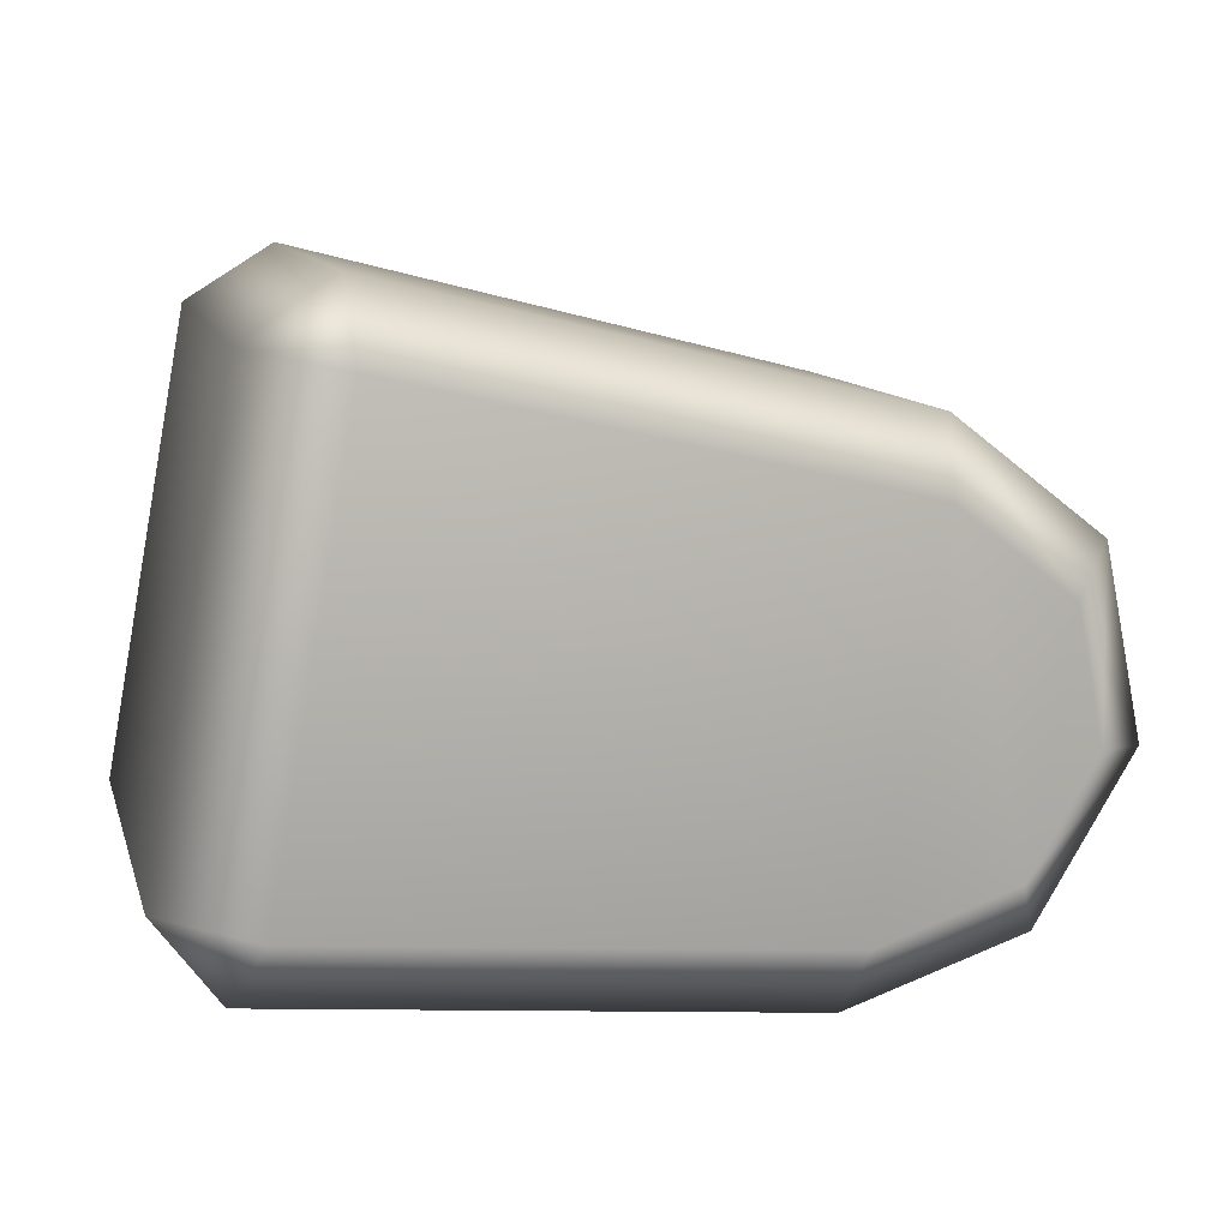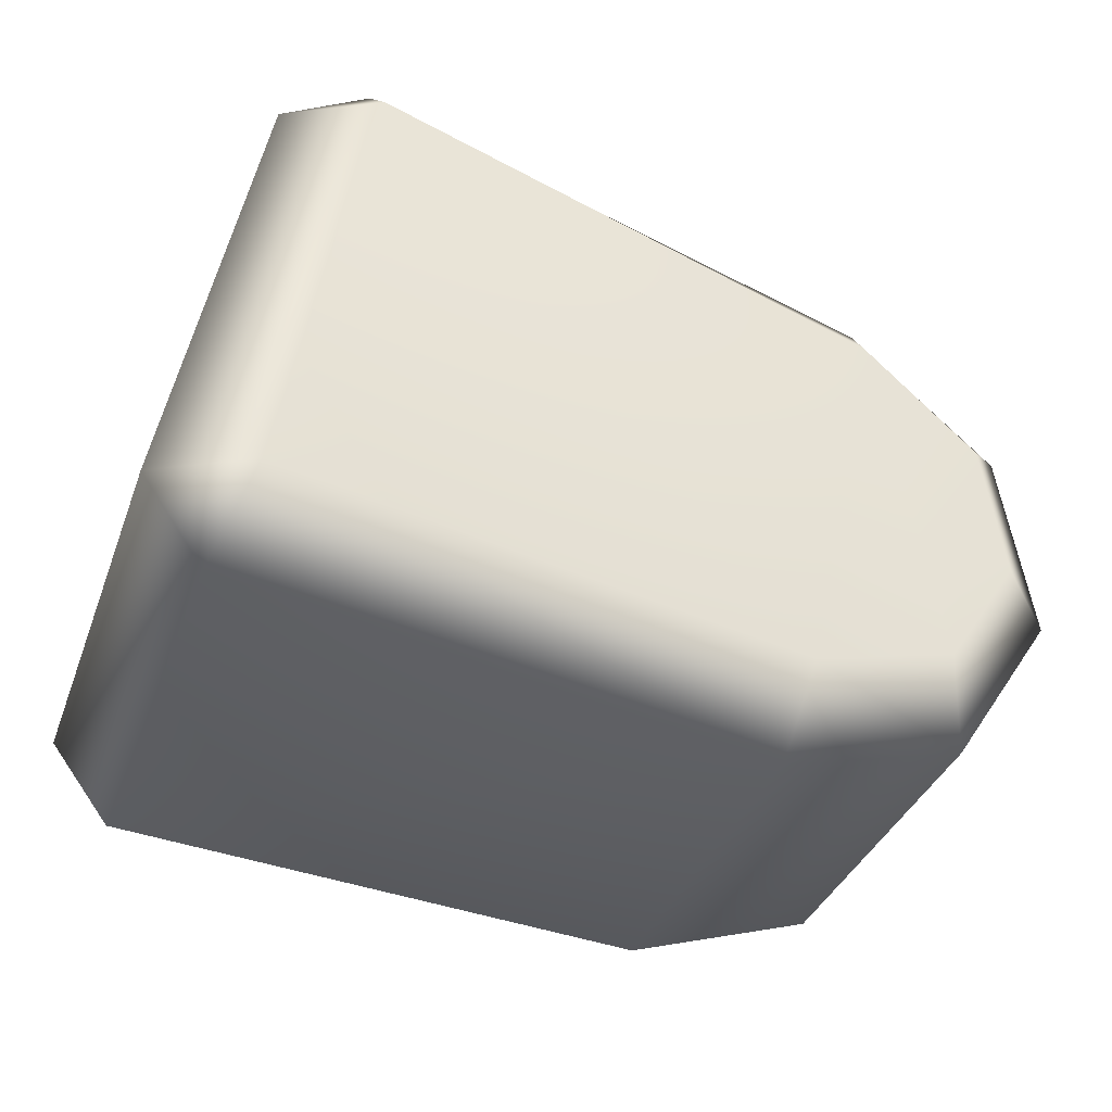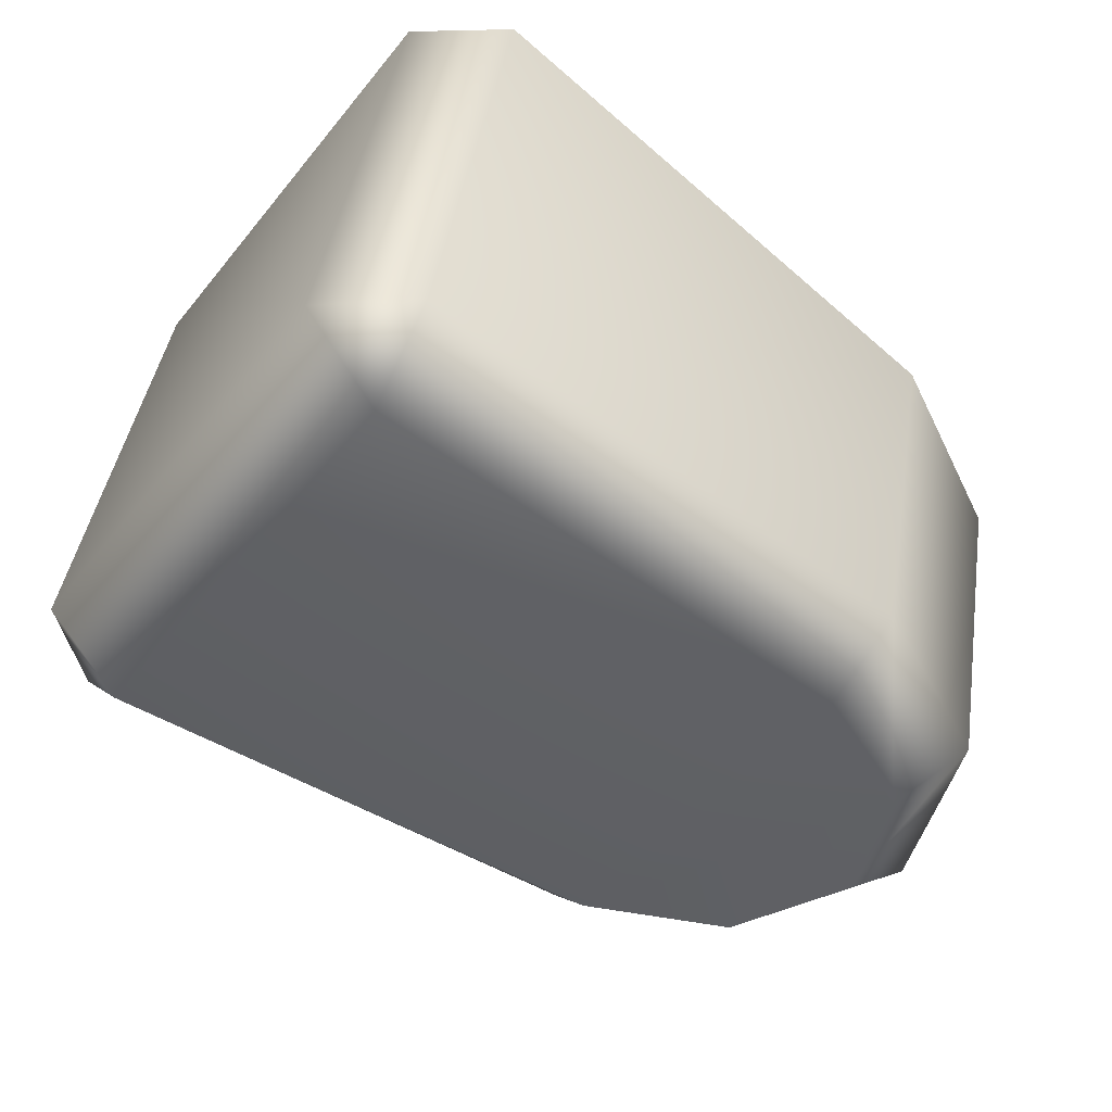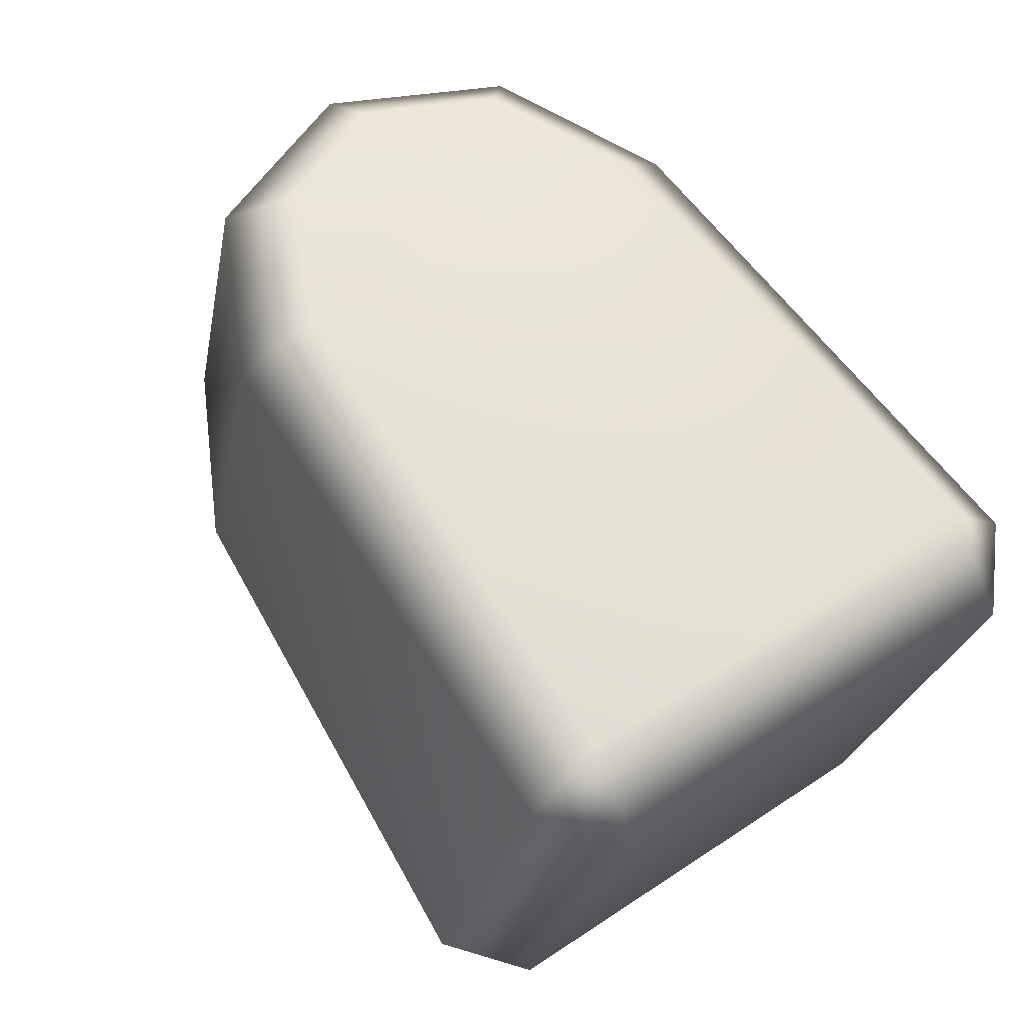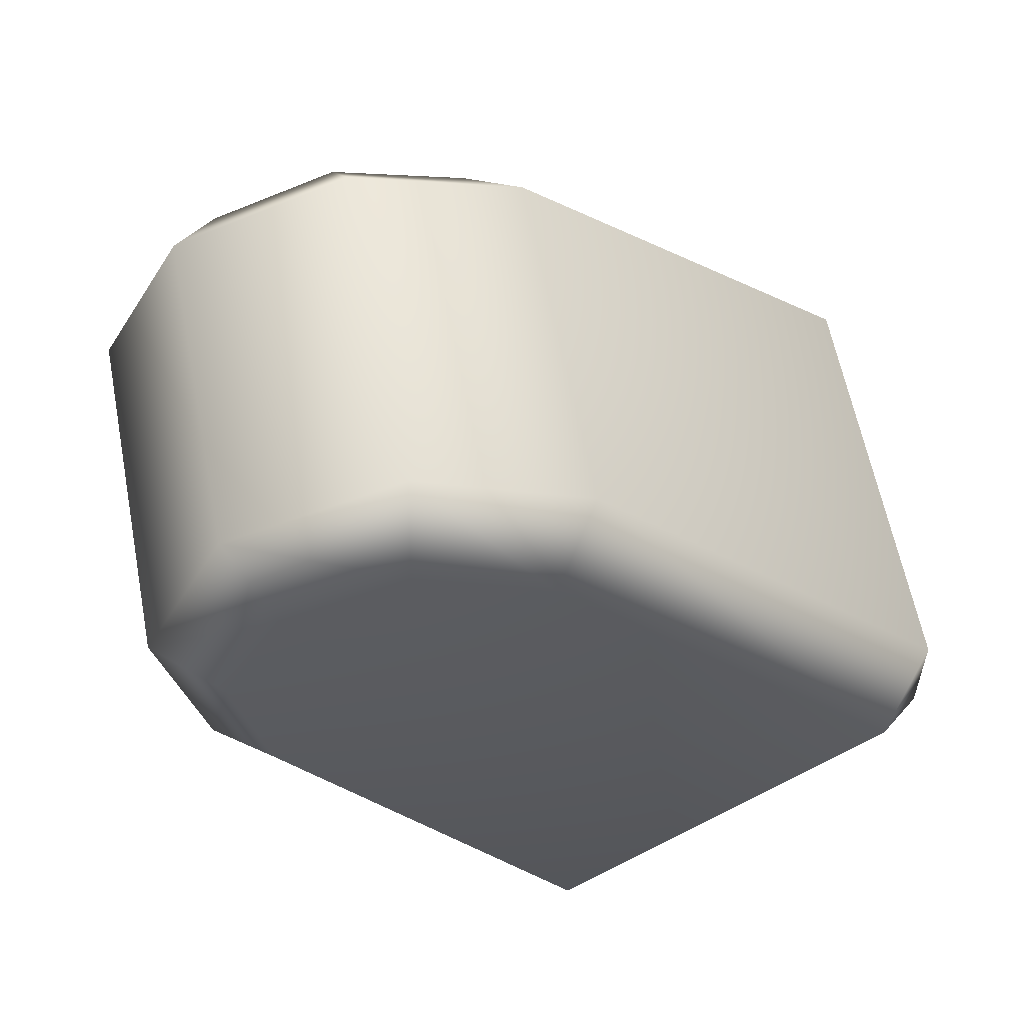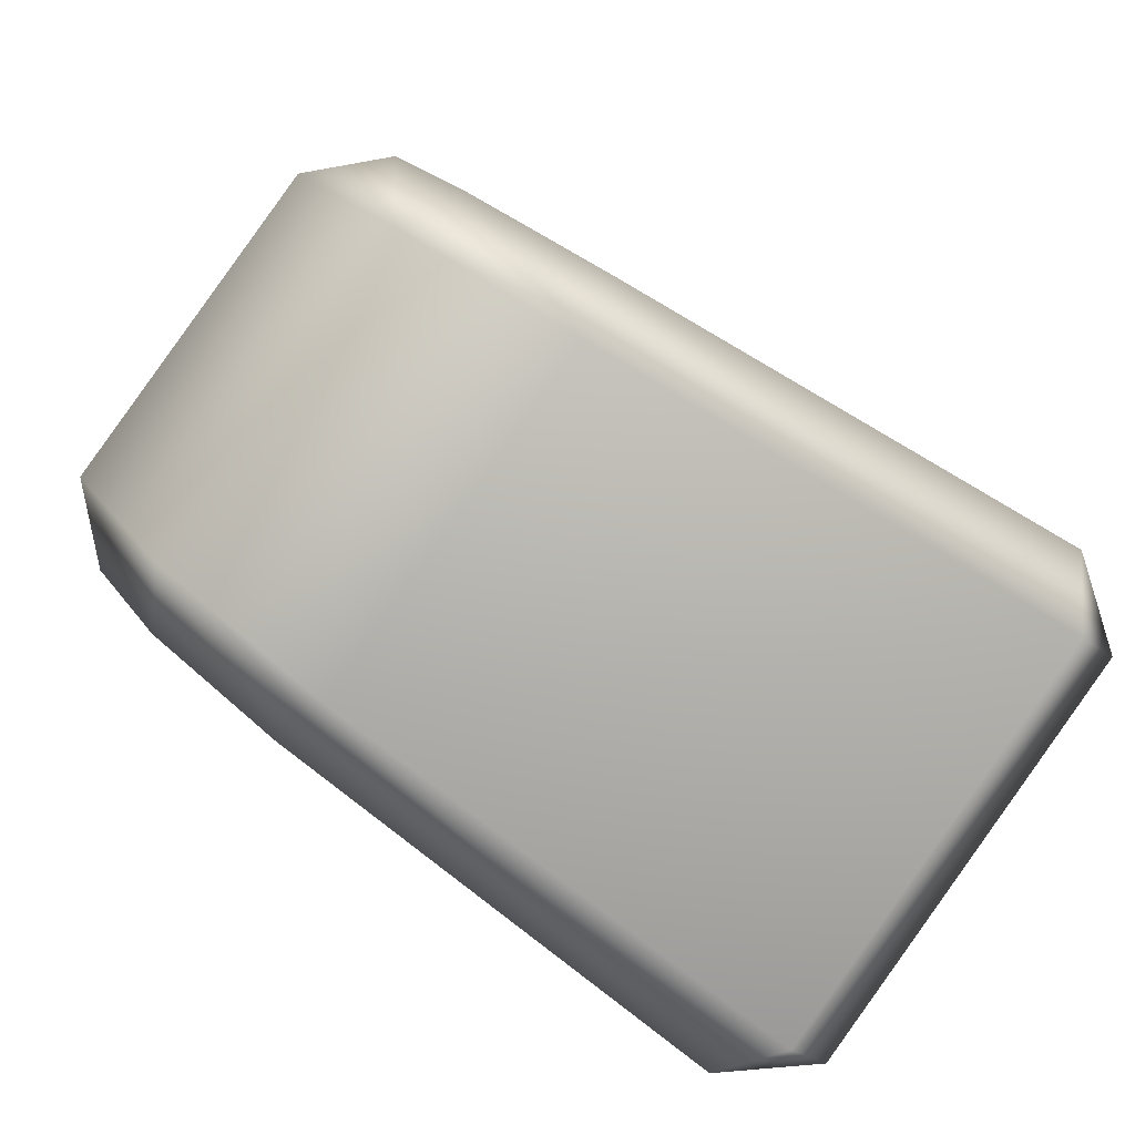
<metadata>
{"format":"obj","ext":"obj","renderer":"f3d","projection":"perspective","resolution":1024,"background":"white","views":[{"elev":-3.7,"azim":-15.6,"up":"+Y"},{"elev":-50.0,"azim":-20.4,"up":"+Y"},{"elev":-60.6,"azim":-43.0,"up":"+Z"},{"elev":72.8,"azim":-130.9,"up":"+Z"},{"elev":-21.2,"azim":123.2,"up":"+Z"},{"elev":-70.1,"azim":142.5,"up":"+Y"}]}
</metadata>
<code>
g m_prep_chickenKebab_01
v -0.1189 -0.09383 0.05838
v -0.1147 -0.056 -0.09557
v -0.1382 -0.0283 -0.09149
v -0.1428 -0.0671 0.06611
v -0.1116 -0.07473 0.08892
v -0.1116 -0.07473 0.08892
v 0.06892 -0.07926 0.07676
v 0.06826 -0.09957 0.04938
v -0.1189 -0.09383 0.05838
v 0.1306 -0.07545 0.05255
v 0.1171 -0.06036 0.07848
v -0.1428 -0.0671 0.06611
v -0.1253 0.08778 0.104
v -0.0946 0.07857 0.1259
v -0.1116 -0.07473 0.08892
v 0.06892 -0.07926 0.07676
v 0.08334 0.0506 0.1081
v -0.09614 0.1095 0.1081
v 0.08833 0.07947 0.0931
v 0.1264 0.02343 0.09871
v 0.144 0.04415 0.08175
v 0.1171 -0.06036 0.07848
v 0.1388 -0.02001 0.08716
v 0.144 0.04415 0.08175
v 0.1617 -0.01797 0.06546
v 0.1306 -0.07545 0.05255
v -0.1253 0.08778 0.104
v -0.1204 0.127 -0.0518
v -0.09172 0.1464 -0.04274
v -0.09614 0.1095 0.1081
v 0.09003 0.1098 -0.03305
v -0.08961 0.1272 -0.07285
v 0.08583 0.09113 -0.06075
v 0.1448 0.07244 -0.03701
v 0.08833 0.07947 0.0931
v -0.0946 0.07857 0.1259
v -0.1204 0.127 -0.0518
v -0.1382 -0.0283 -0.09149
v -0.107 -0.02535 -0.1126
v -0.08961 0.1272 -0.07285
v 0.08583 0.09113 -0.06075
v 0.1282 0.06206 -0.06316
v 0.1448 0.07244 -0.03701
v 0.08833 0.07947 0.0931
v 0.144 0.04415 0.08175
v -0.1147 -0.056 -0.09557
v 0.06972 -0.06858 -0.07931
v 0.07114 -0.03813 -0.0943
v -0.107 -0.02535 -0.1126
v 0.1187 -0.02135 -0.08479
v 0.1312 -0.04672 -0.06785
v 0.08583 0.09113 -0.06075
v 0.1282 0.06206 -0.06316
v 0.1403 0.01806 -0.07269
v -0.08961 0.1272 -0.07285
v -0.1382 -0.0283 -0.09149
v 0.1282 0.06206 -0.06316
v 0.1403 0.01806 -0.07269
v 0.1621 0.00968 -0.05097
v 0.1448 0.07244 -0.03701
v 0.1312 -0.04672 -0.06785
v 0.1187 -0.02135 -0.08479
v 0.144 0.04415 0.08175
v 0.1617 -0.01797 0.06546
v 0.1306 -0.07545 0.05255
v -0.1147 -0.056 -0.09557
v -0.1189 -0.09383 0.05838
v 0.06826 -0.09957 0.04938
v 0.06972 -0.06858 -0.07931
v 0.1306 -0.07545 0.05255
v 0.1312 -0.04672 -0.06785
v -0.1382 -0.0283 -0.09149
v -0.1204 0.127 -0.0518
v -0.1253 0.08778 0.104
v -0.1428 -0.0671 0.06611
g m_prep_chickenKebab_01_0
f 3 2 1
f 4 3 1
f 5 4 1
f 8 7 6
f 9 8 6
f 8 10 7
f 10 11 7
f 14 13 12
f 15 14 12
f 14 15 16
f 17 14 16
f 14 17 18
f 17 19 18
f 17 20 19
f 20 21 19
f 20 17 22
f 17 16 22
f 22 23 20
f 20 23 24
f 23 25 24
f 23 22 25
f 22 26 25
f 29 28 27
f 30 29 27
f 31 29 30
f 29 31 32
f 29 32 28
f 31 33 32
f 31 34 33
f 35 31 30
f 34 31 35
f 36 30 27
f 39 38 37
f 40 39 37
f 43 42 41
f 45 43 44
f 48 47 46
f 49 48 46
f 48 50 47
f 50 51 47
f 50 48 52
f 50 52 53
f 53 54 50
f 48 55 52
f 48 49 55
f 49 46 56
f 59 58 57
f 60 59 57
f 59 61 58
f 61 62 58
f 59 60 63
f 64 59 63
f 61 59 64
f 65 61 64
f 68 67 66
f 69 68 66
f 68 69 70
f 69 71 70
f 74 73 72
f 75 74 72

</code>
